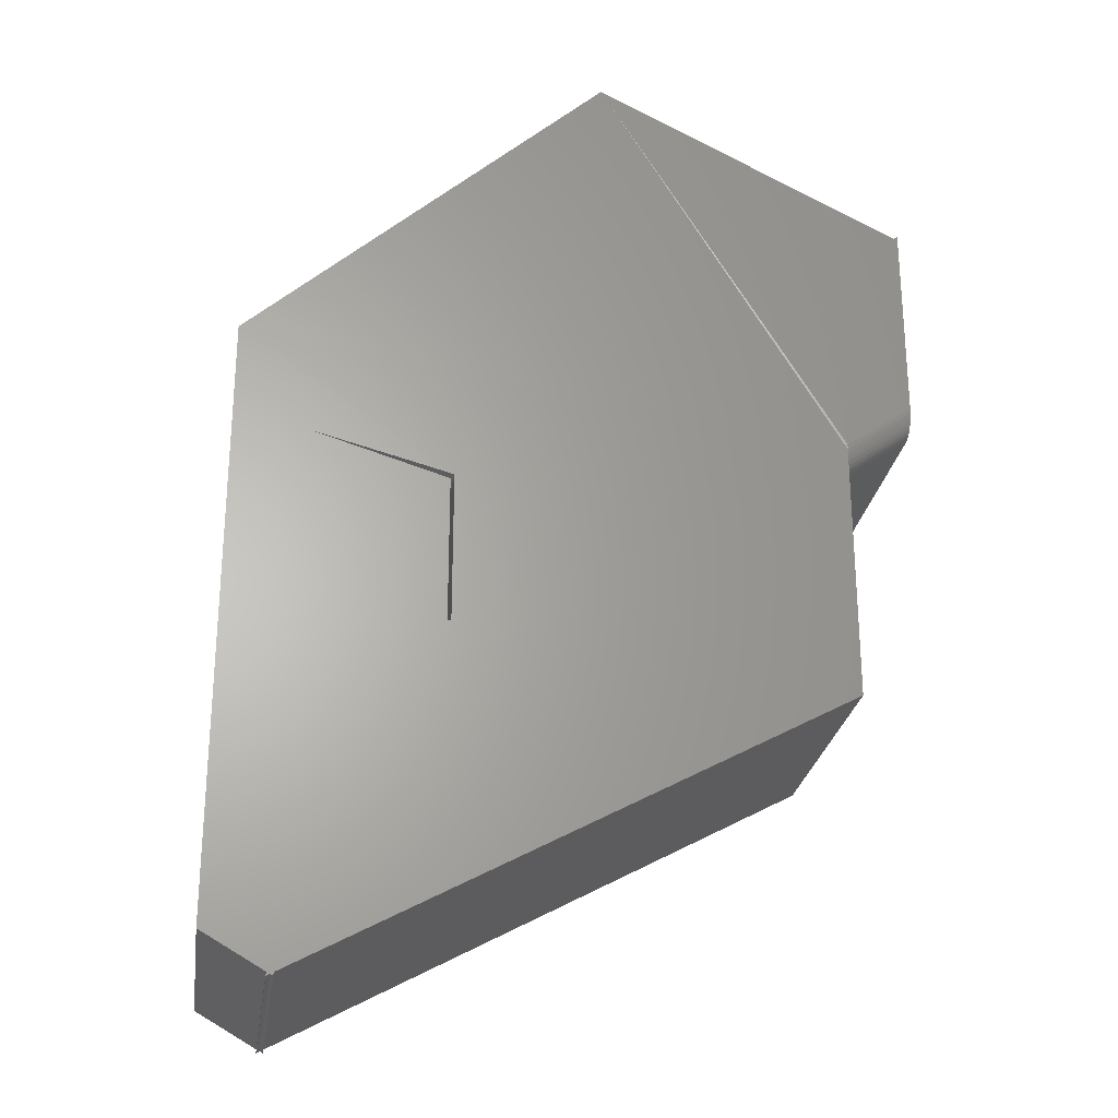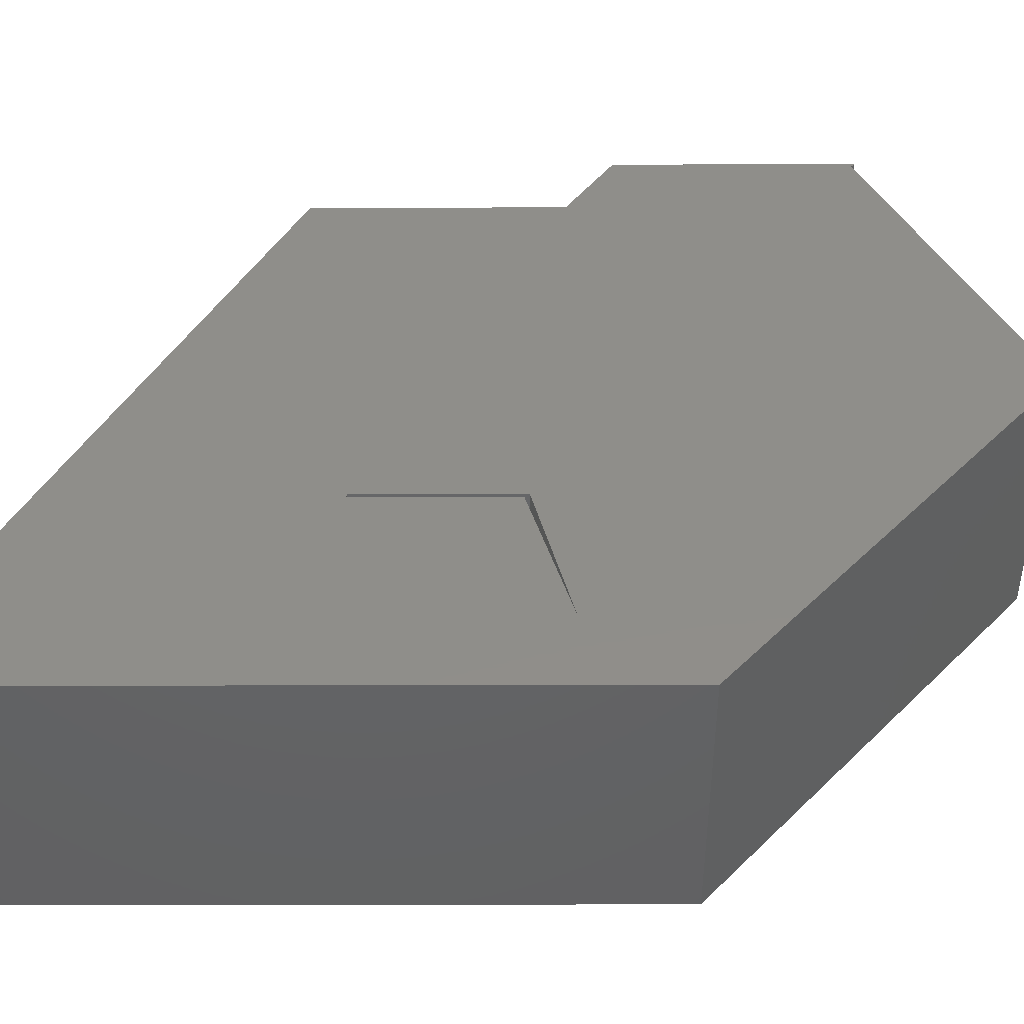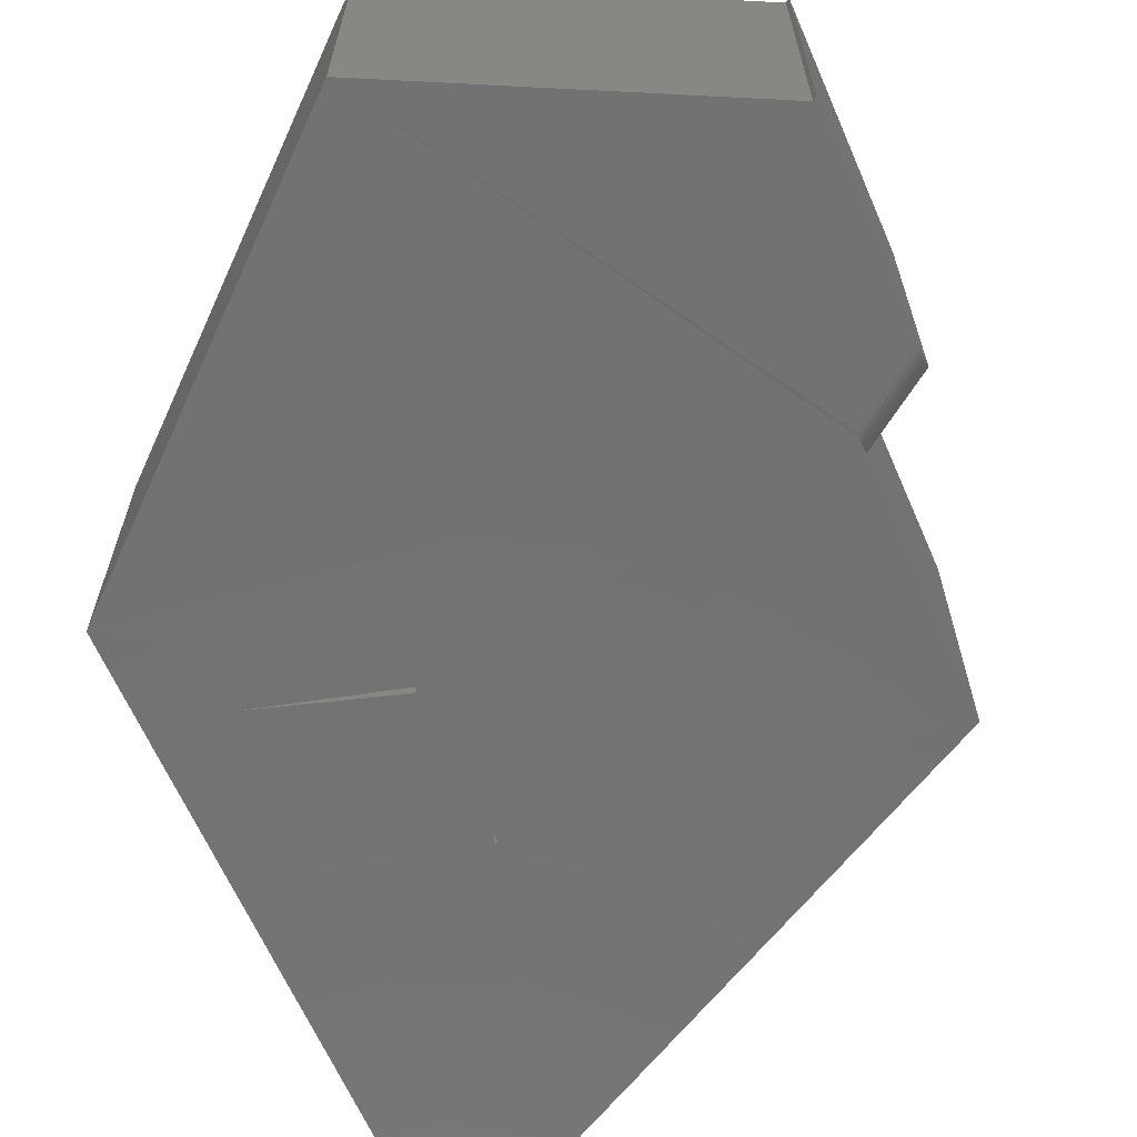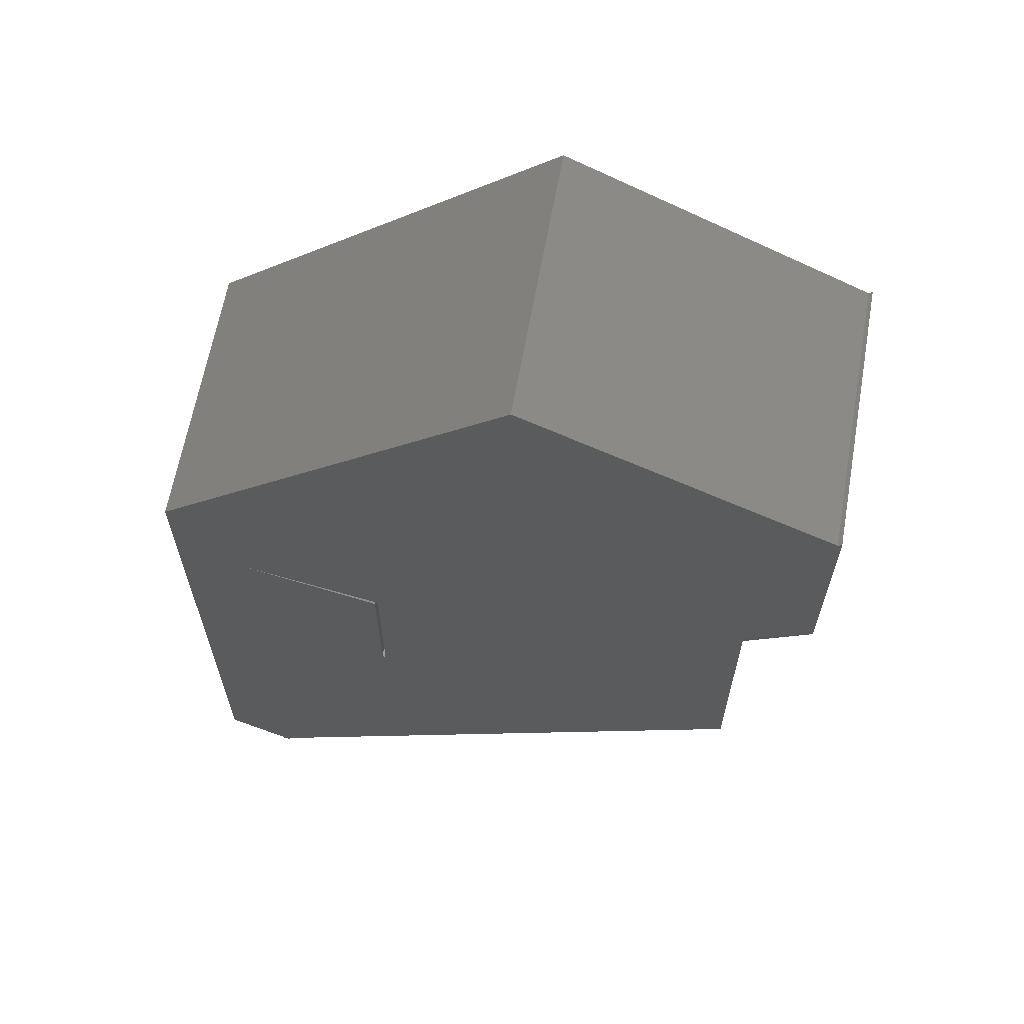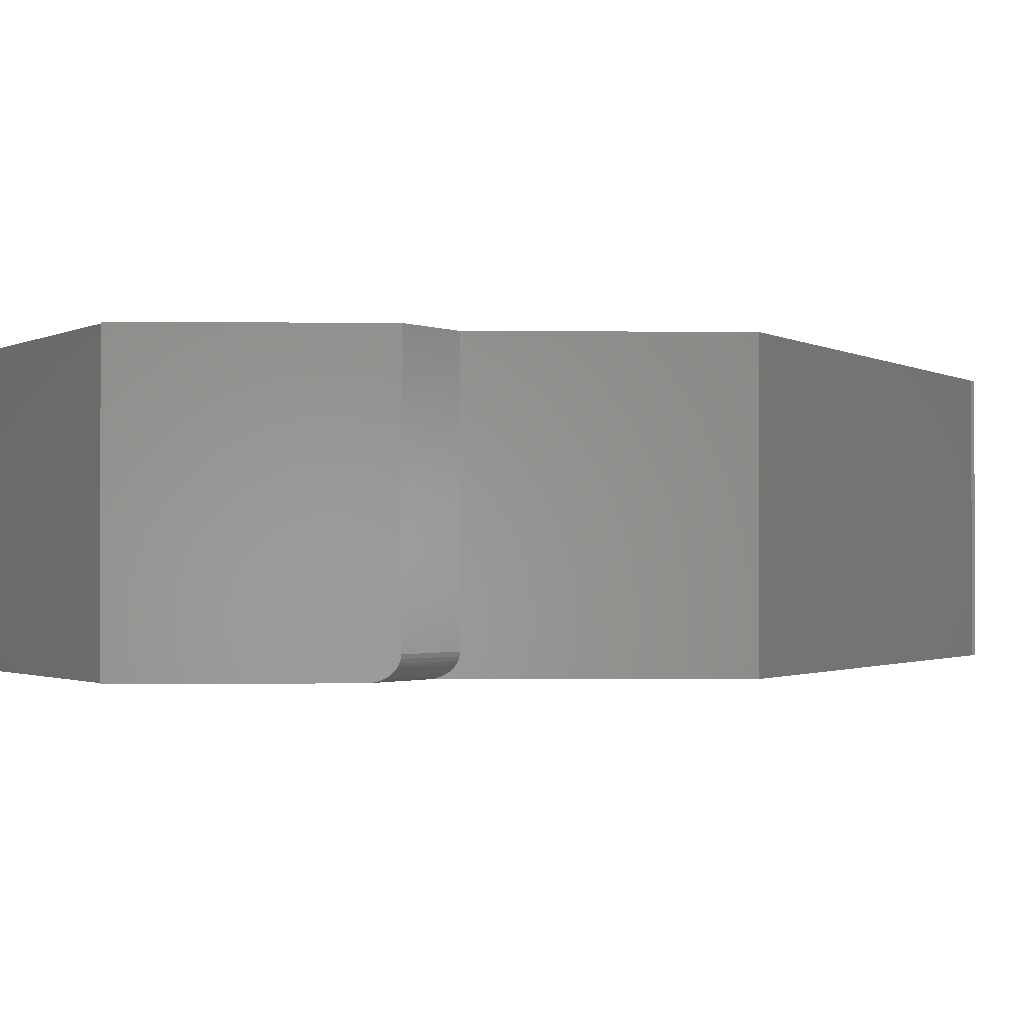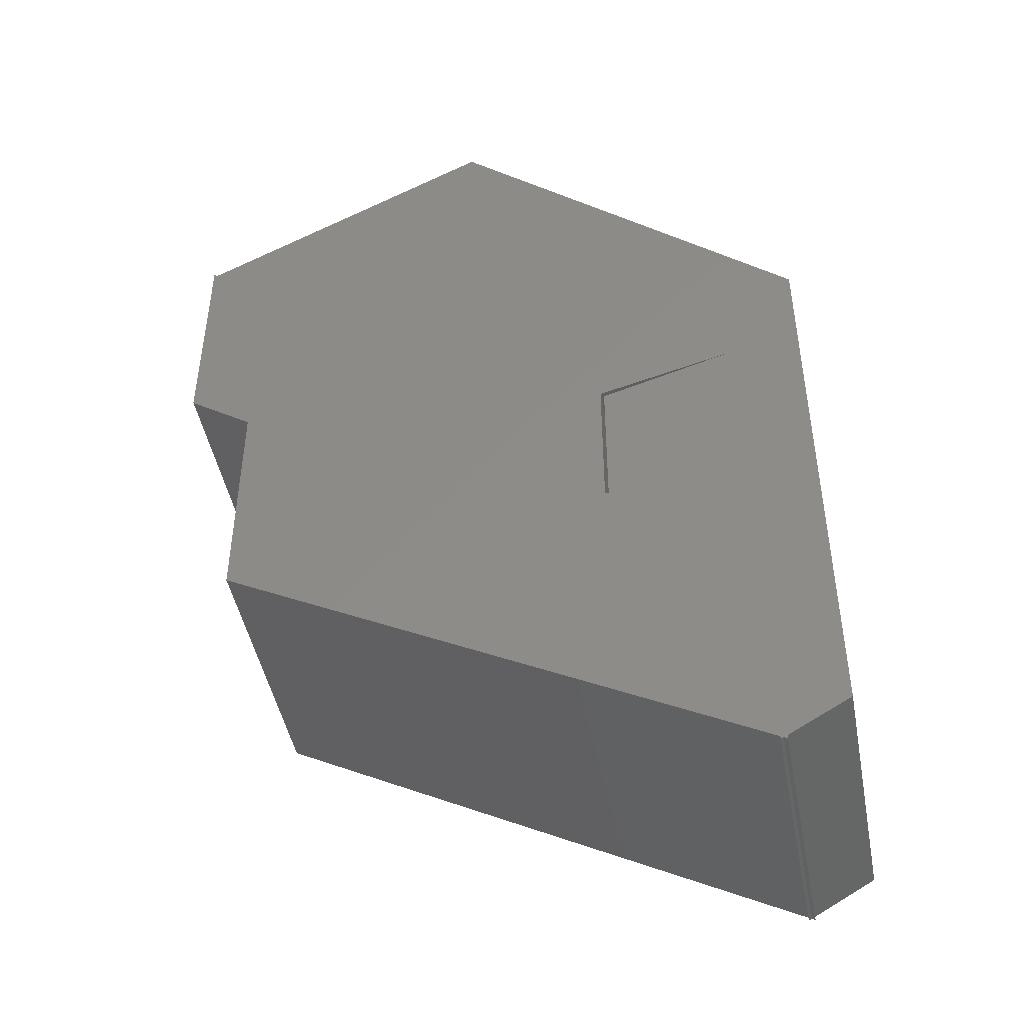
<metadata>
{"format":"stl","ext":"stl","renderer":"f3d","projection":"perspective","resolution":1024,"background":"white","views":[{"elev":-25.7,"azim":-8.5,"up":"+Z"},{"elev":44.3,"azim":-90.1,"up":"+Y"},{"elev":-64.6,"azim":23.6,"up":"+Y"},{"elev":63.8,"azim":10.1,"up":"+Z"},{"elev":-1.2,"azim":88.0,"up":"+Y"},{"elev":-45.9,"azim":-169.3,"up":"+Z"}]}
</metadata>
<code>
# stl→obj: 62 verts, 124 faces
v -0.4128 -0.3906 -0.5889
v -0.4128 5.013e-18 -0.5889
v 0.3359 -0.3906 -0.1869
v 0.3359 1.328e-16 -0.1869
v 0.4298 -0.3906 0.2524
v 0.4298 -0.3902 0.2462
v 0.4298 -0.389 0.2405
v 0.4298 -0.3906 0.5391
v 0.4298 -0.3872 0.235
v 0.4298 -0.3846 0.23
v 0.4298 -0.3814 0.2255
v 0.4298 -0.3777 0.2216
v 0.4298 -0.3736 0.2185
v 0.4298 -0.3691 0.2163
v 0.4298 -0.3643 0.2149
v 0.4298 -0.3594 0.2144
v 0.4298 1.877e-16 0.2144
v 0.4298 2.238e-16 0.5391
v 0.34 1.709e-16 0.1522
v 0.34 -0.3594 0.1522
v 0.3359 -0.3594 0.1494
v 0.3359 1.701e-16 0.1494
v 0.3359 -0.3906 0.1874
v -0.005757 -0.3906 0.75
v 0.3359 -0.3901 0.1805
v -0.4168 -0.3906 -0.591
v -0.4128 -0.3906 -0.5933
v -0.4219 -0.3906 -0.5886
v -0.4219 -0.3906 -0.5938
v -0.4045 -0.3906 0.1507
v -0.5078 -0.3906 -0.5391
v -0.5078 -0.3906 0.3022
v -0.2093 -0.3906 0.09868
v -0.2093 -0.3906 -0.1151
v -0.2145 -0.3906 -0.1151
v -0.2145 -0.3906 0.09227
v 0.4245 -0.3906 0.5349
v 0.3359 -0.3618 0.1495
v 0.3359 -0.3667 0.1505
v 0.3359 -0.3714 0.1523
v 0.3359 -0.3757 0.155
v 0.3359 -0.3791 0.158
v 0.3359 -0.3801 0.159
v 0.3359 -0.3842 0.1644
v 0.3359 -0.3869 0.1693
v 0.3359 -0.3888 0.1748
v -0.5078 9.34e-17 0.3022
v -0.5078 -3.852e-34 -0.5391
v 0.3397 -0.3647 0.1526
v 0.3389 -0.3699 0.1537
v 0.3377 -0.3747 0.1555
v -0.005757 1.989e-16 0.75
v -0.4128 4.519e-18 -0.5933
v -0.4168 4.329e-18 -0.591
v -0.4219 4.044e-18 -0.5886
v -0.4045 8.362e-17 0.1507
v -0.4219 3.469e-18 -0.5938
v -0.2093 1.039e-16 0.09868
v -0.2145 1.027e-16 0.09227
v -0.2145 7.963e-17 -0.1151
v -0.2093 8.021e-17 -0.1151
v 0.4245 2.227e-16 0.5349
f 1 2 3
f 3 2 4
f 5 6 7
f 8 5 7
f 8 7 9
f 8 9 10
f 8 10 11
f 8 11 12
f 8 12 13
f 8 13 14
f 8 14 15
f 8 15 16
f 8 16 17
f 8 17 18
f 19 17 20
f 20 17 16
f 21 22 20
f 20 22 19
f 23 24 25
f 1 26 27
f 28 29 26
f 28 26 1
f 28 1 30
f 28 30 31
f 32 31 30
f 32 30 33
f 32 33 25
f 32 25 24
f 1 3 34
f 1 34 35
f 1 35 36
f 1 36 30
f 24 23 37
f 37 23 5
f 37 5 8
f 33 34 25
f 25 34 3
f 21 4 22
f 3 4 21
f 3 21 38
f 3 38 39
f 3 39 40
f 3 40 41
f 3 41 42
f 3 42 43
f 3 43 44
f 3 44 45
f 3 45 46
f 3 46 25
f 32 47 31
f 31 47 48
f 20 38 21
f 20 49 38
f 38 49 39
f 39 49 50
f 39 50 40
f 40 50 51
f 40 51 41
f 42 41 51
f 5 25 6
f 5 23 25
f 42 12 43
f 42 51 12
f 50 13 51
f 51 13 12
f 12 11 43
f 44 43 11
f 44 11 10
f 44 10 9
f 44 9 45
f 45 9 7
f 45 7 46
f 46 7 6
f 46 6 25
f 20 16 49
f 49 16 15
f 49 15 50
f 50 15 14
f 50 14 13
f 52 19 22
f 53 54 2
f 55 48 56
f 55 56 2
f 55 2 54
f 55 54 57
f 47 52 22
f 47 22 58
f 47 58 56
f 47 56 48
f 2 56 59
f 2 59 60
f 2 60 61
f 2 61 4
f 18 17 62
f 62 17 19
f 62 19 52
f 58 22 61
f 61 22 4
f 8 18 37
f 37 18 62
f 37 62 24
f 24 62 52
f 60 59 35
f 35 59 36
f 29 57 26
f 26 57 54
f 61 60 34
f 34 60 35
f 59 56 36
f 36 56 30
f 28 55 29
f 29 55 57
f 48 55 31
f 31 55 28
f 54 53 26
f 26 53 27
f 27 53 1
f 1 53 2
f 56 58 30
f 30 58 33
f 58 61 33
f 33 61 34
f 24 52 32
f 32 52 47

</code>
